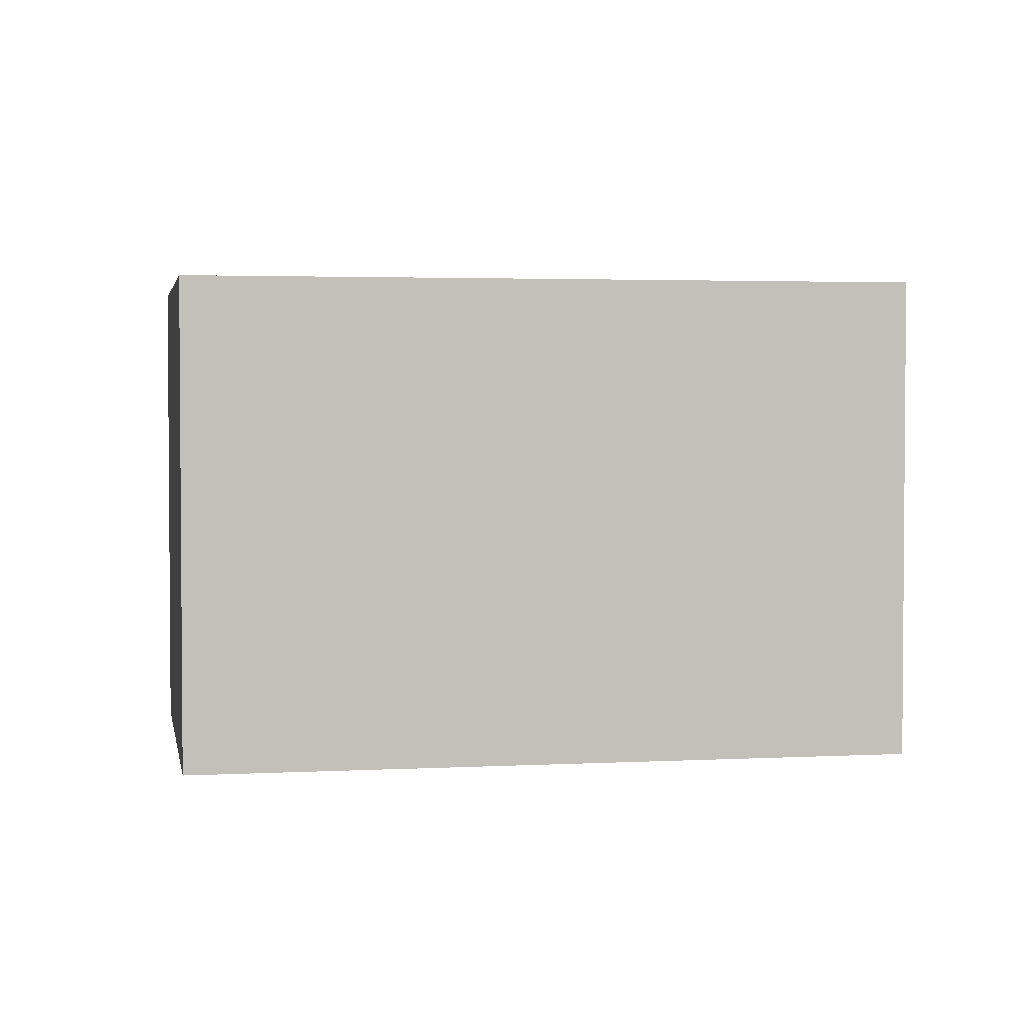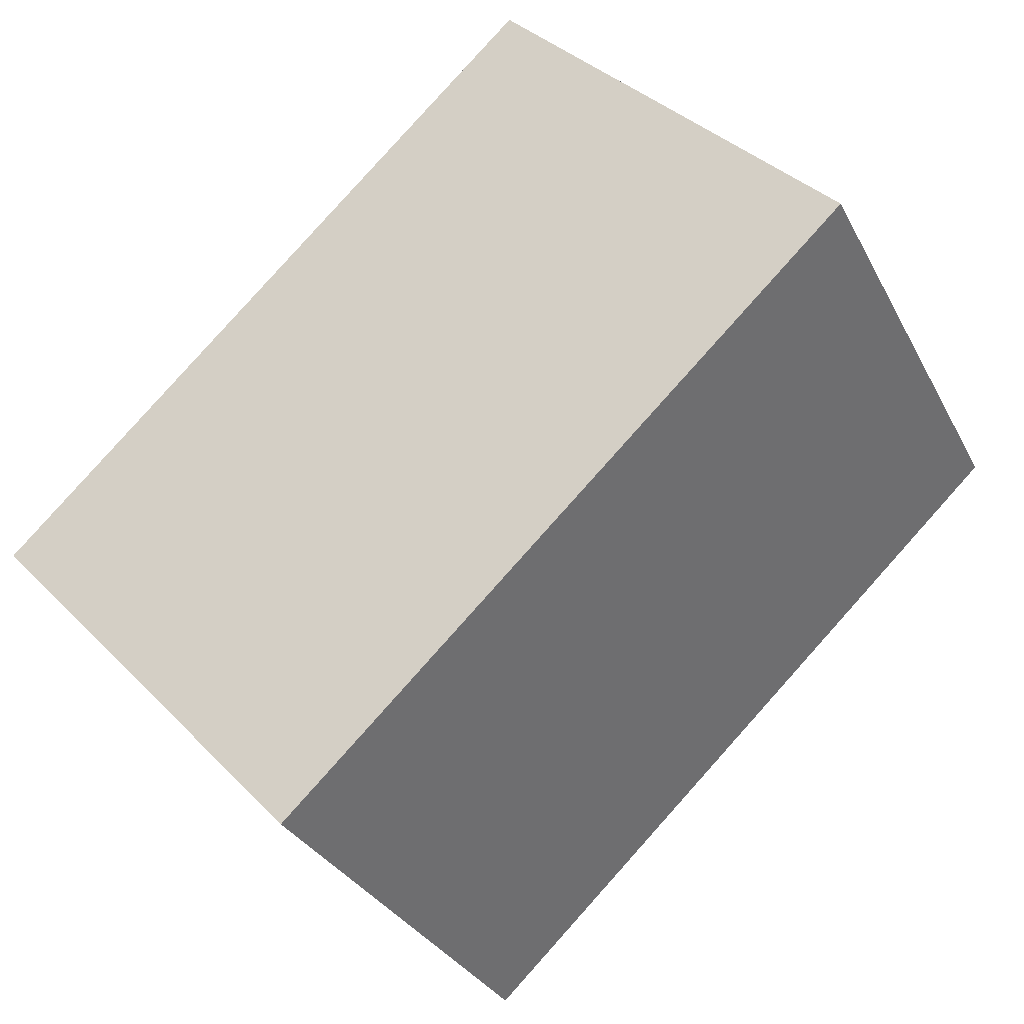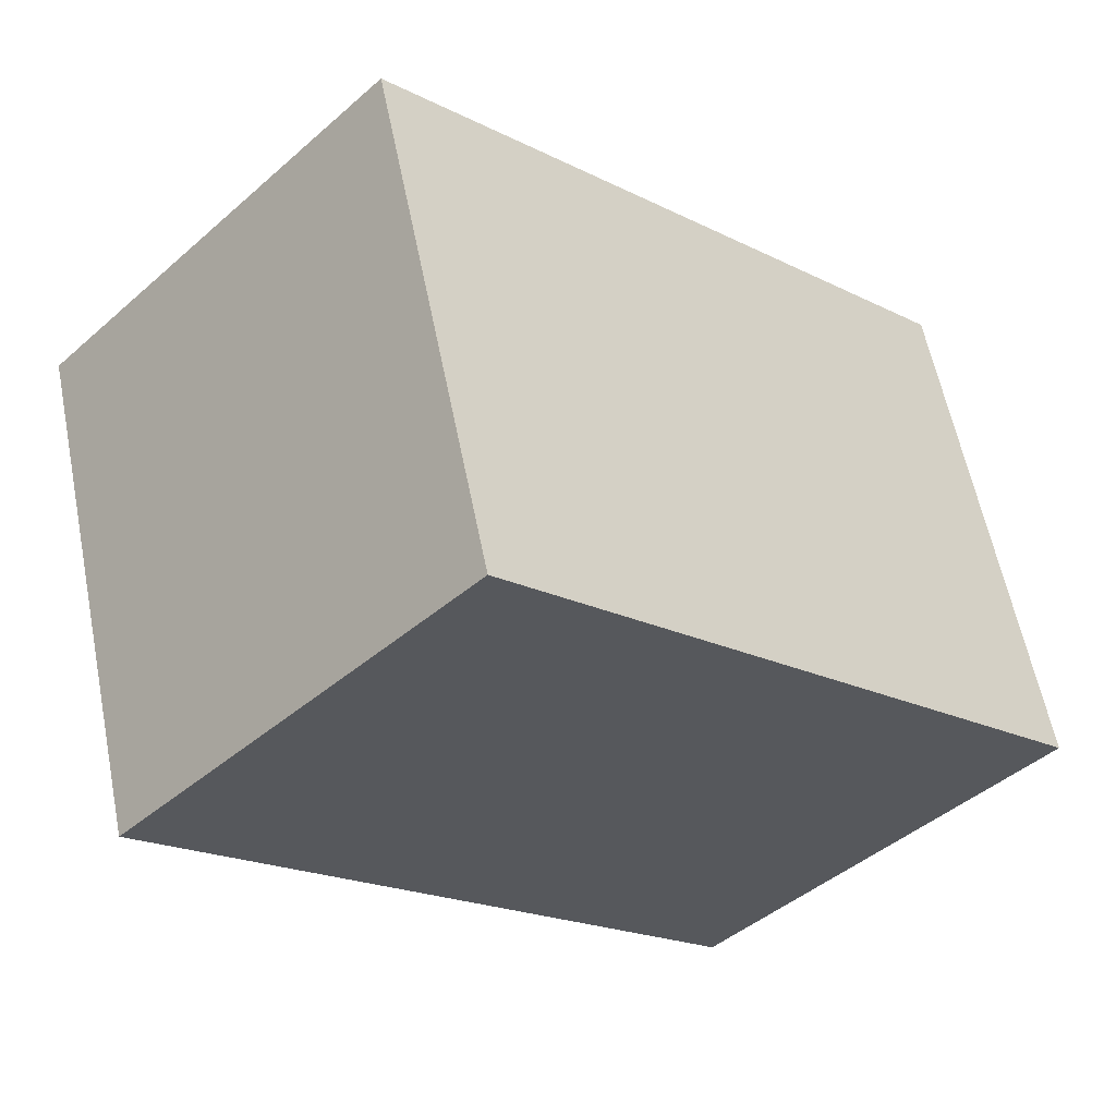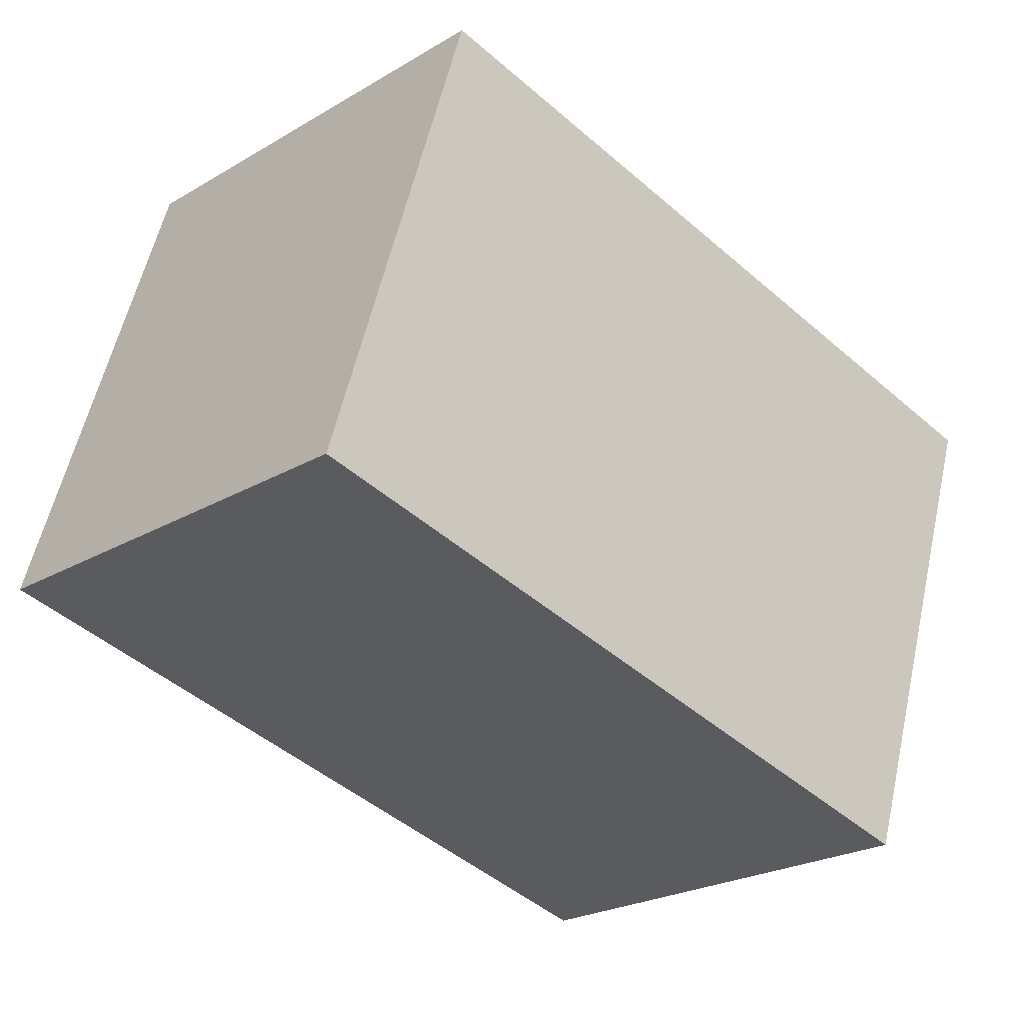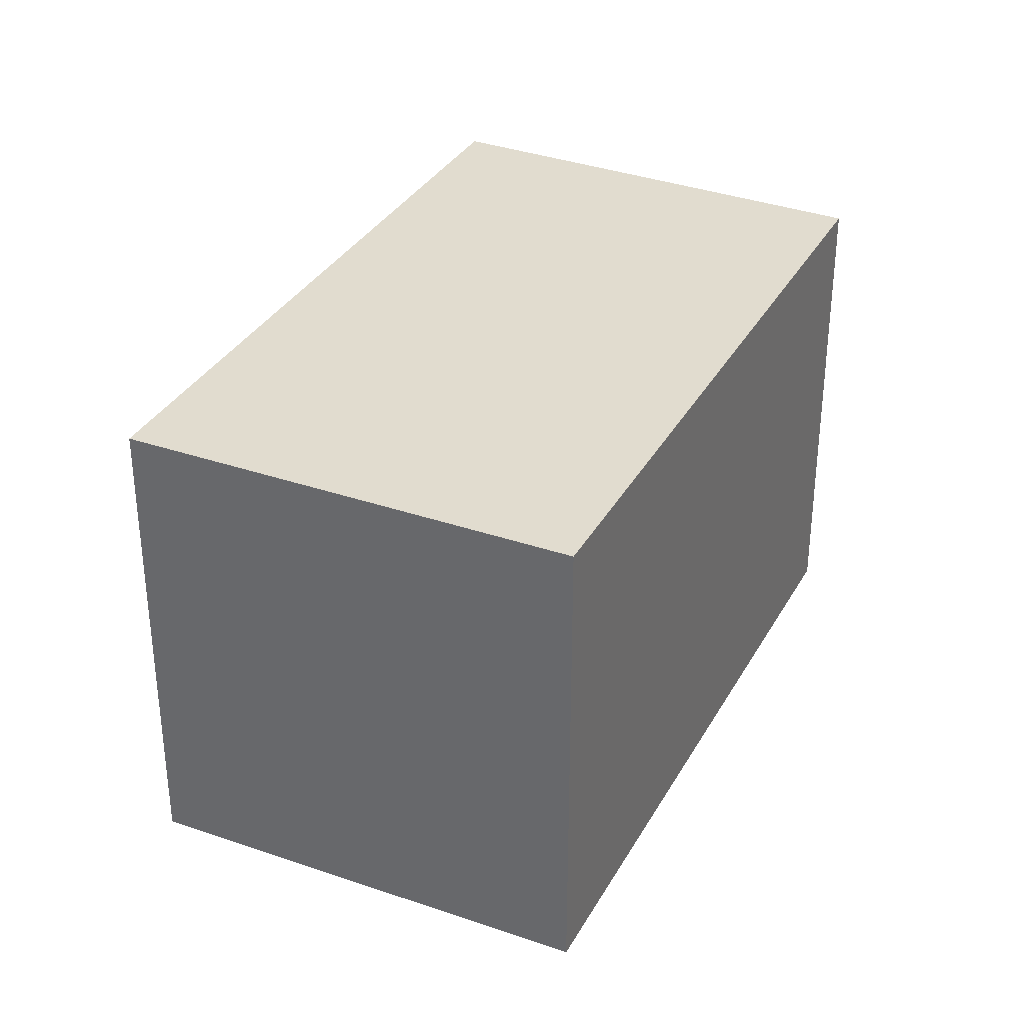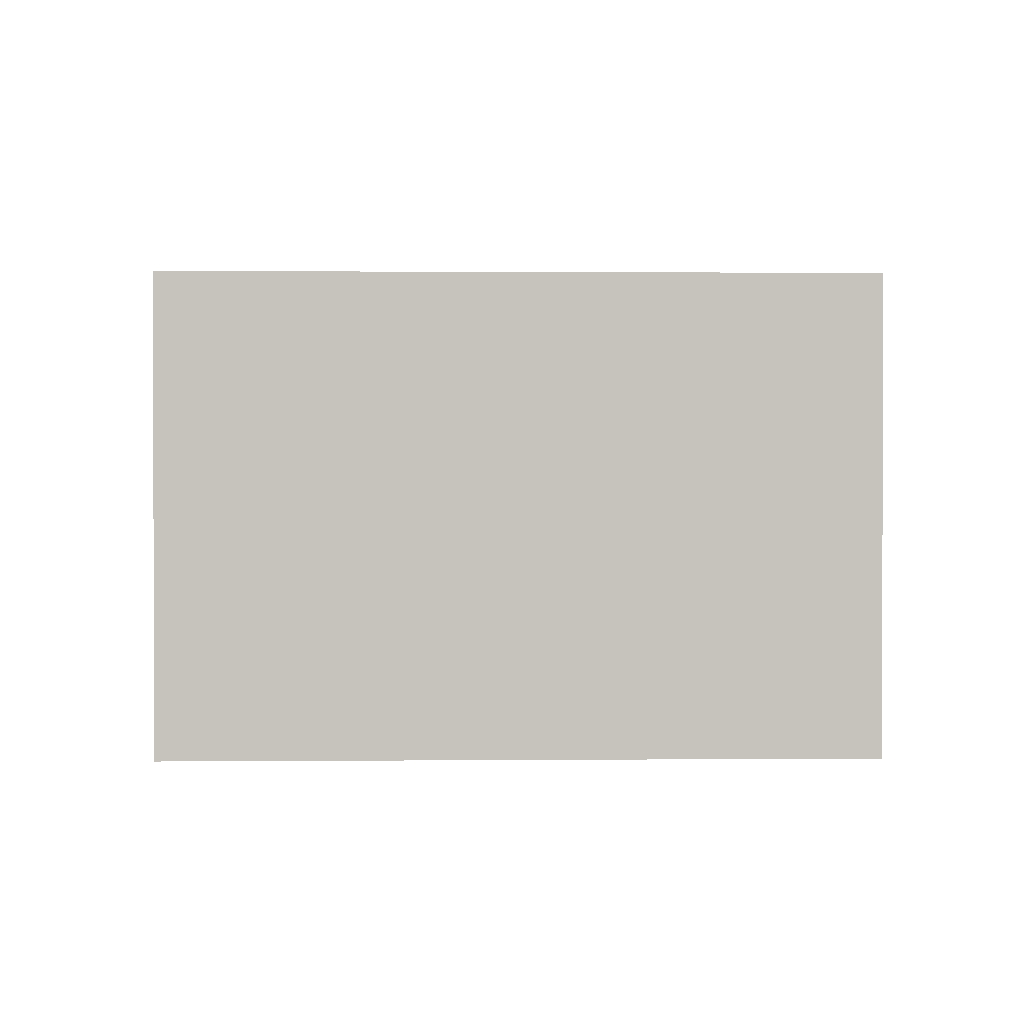
<metadata>
{"format":"obj","ext":"obj","renderer":"f3d","projection":"perspective","resolution":1024,"background":"white","views":[{"elev":2.8,"azim":-147.2,"up":"+Y"},{"elev":-30.7,"azim":-156.7,"up":"+Z"},{"elev":59.8,"azim":-11.3,"up":"+Z"},{"elev":57.0,"azim":12.6,"up":"+Z"},{"elev":34.2,"azim":-20.9,"up":"+Y"},{"elev":1.1,"azim":41.8,"up":"+Y"}]}
</metadata>
<code>
v  0 5.884 3.603e-16
v  10.26 5.884 -2.058
v  6.488 5.884 -6.133
v  3.899 5.884 4.009
v  10.26 1.26e-16 -2.058
v  6.488 3.755e-16 -6.133
v  0 0 0
v  3.899 -2.455e-16 4.009
g defaultobject
f 1 2 3
f 2 1 4
f 5 3 2
f 3 5 6
f 6 1 3
f 1 6 7
f 7 4 1
f 4 7 8
f 8 2 4
f 2 8 5
f 5 7 6
f 7 5 8

</code>
